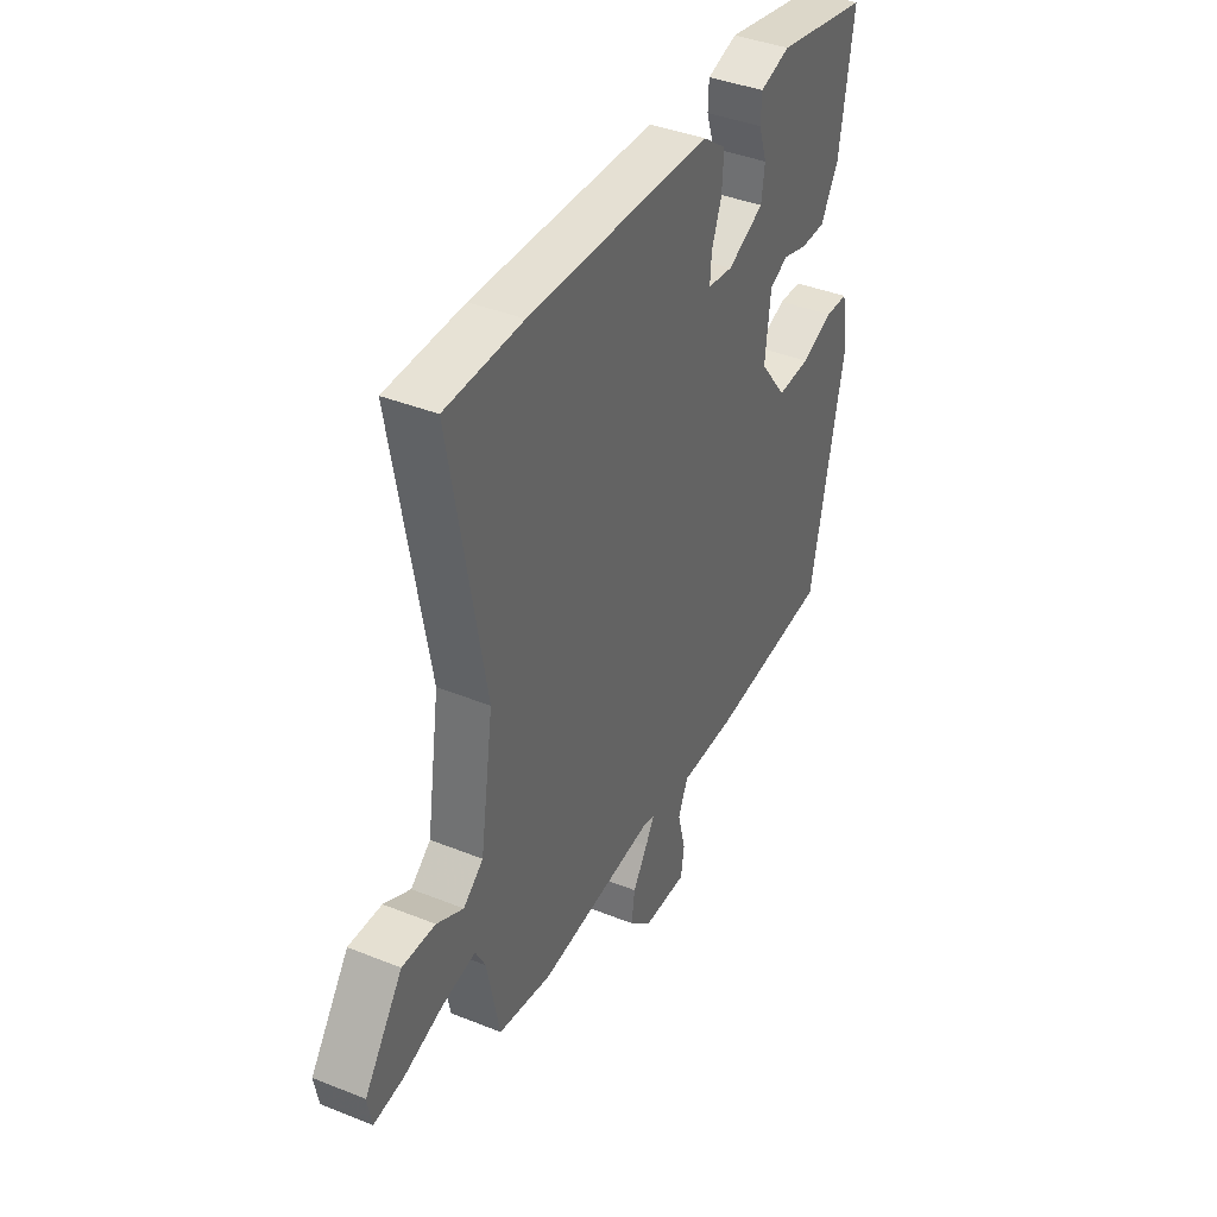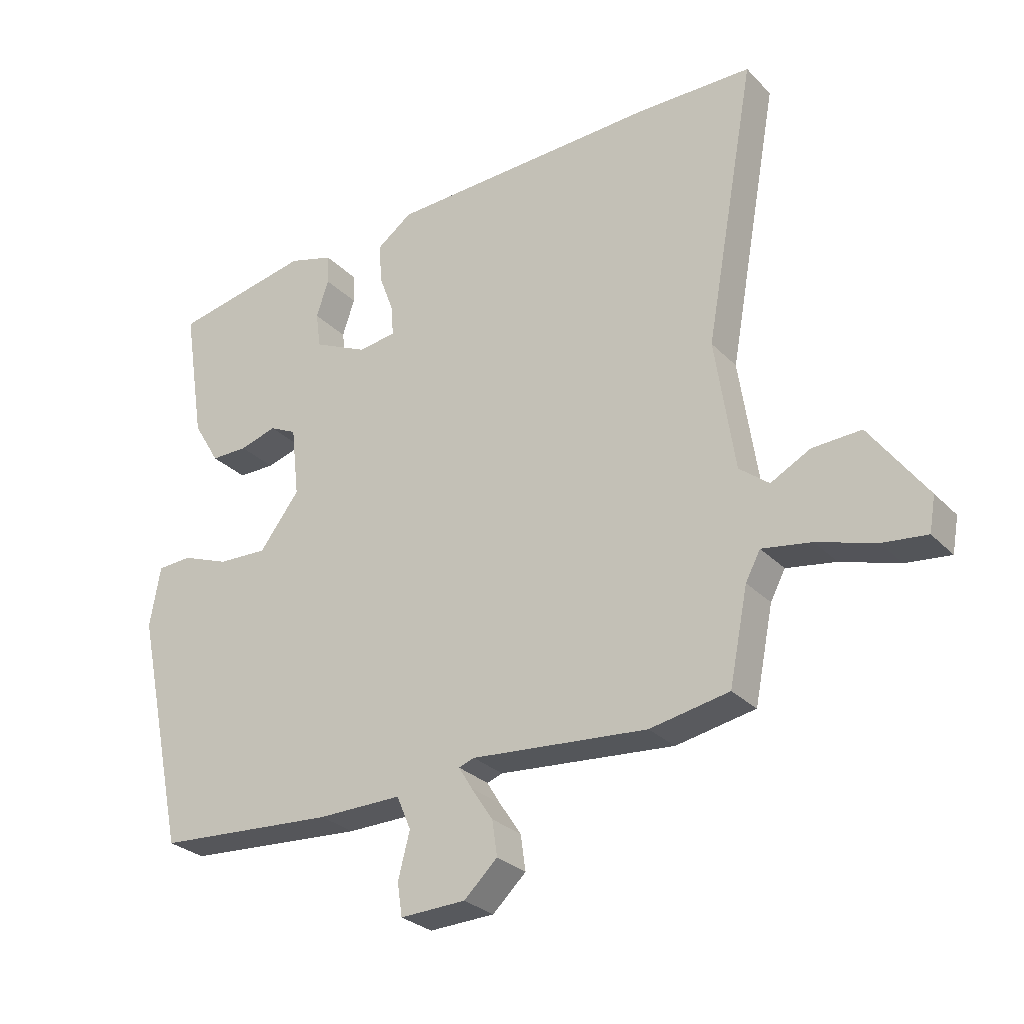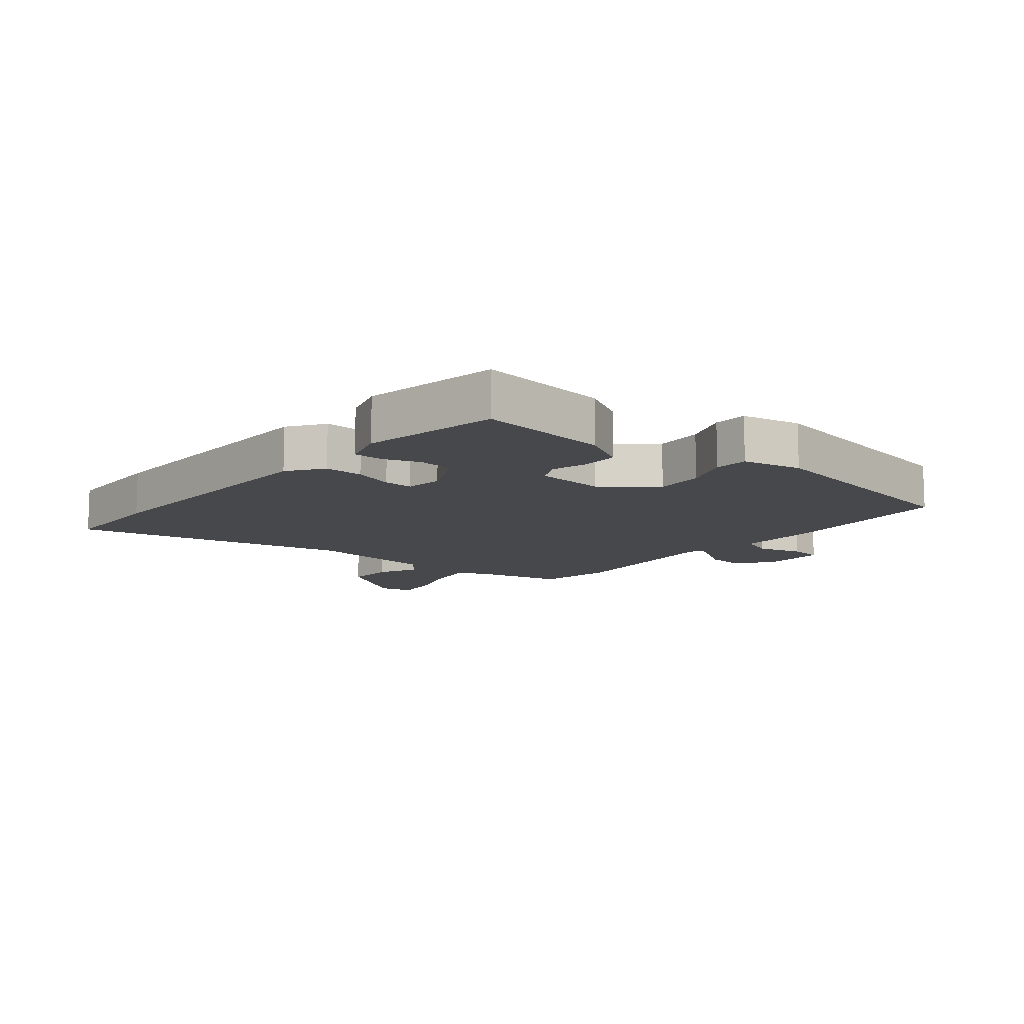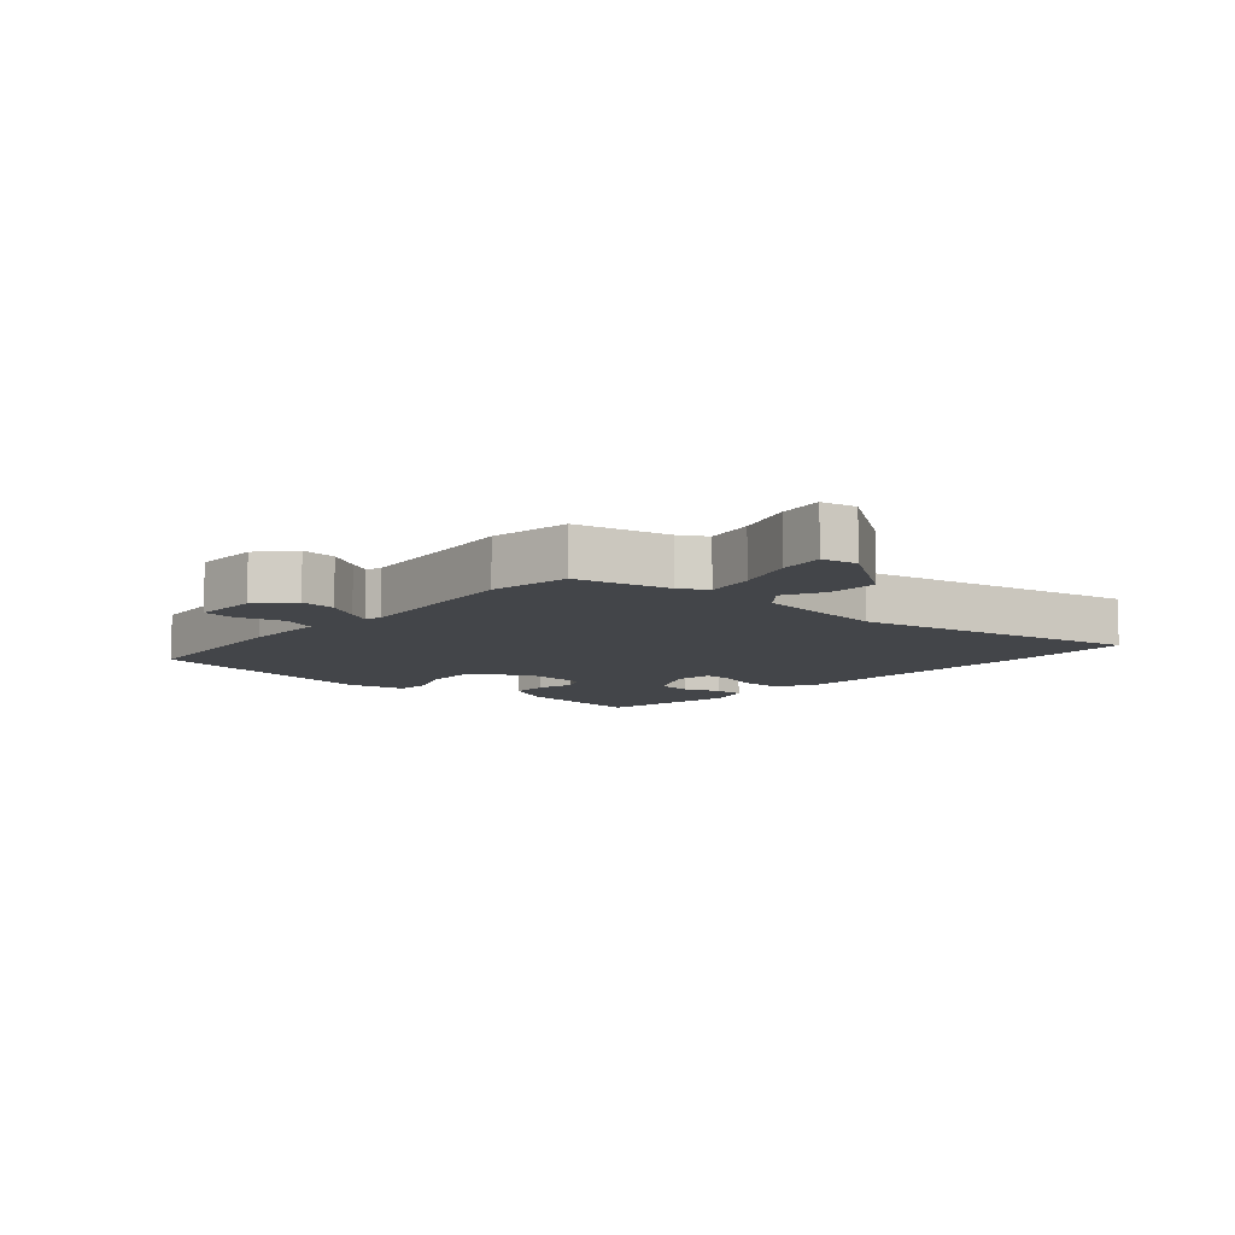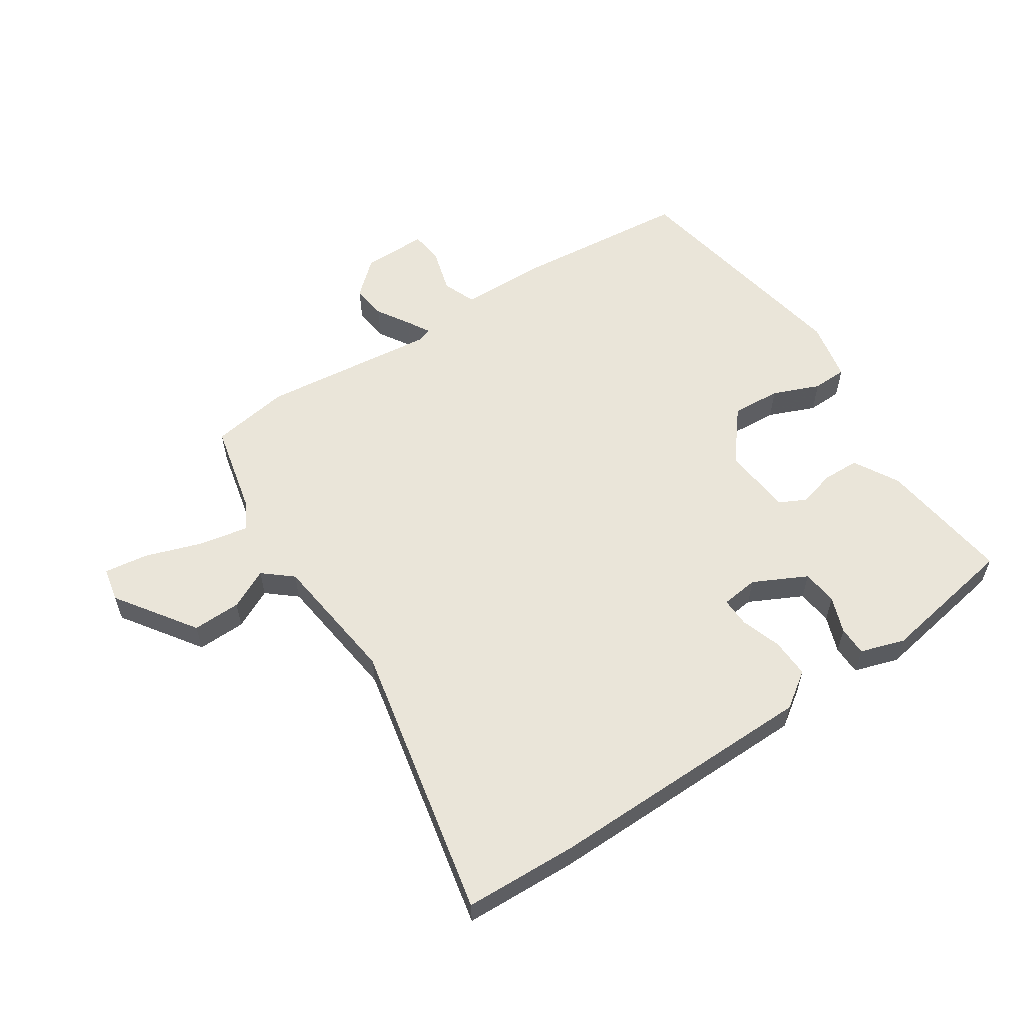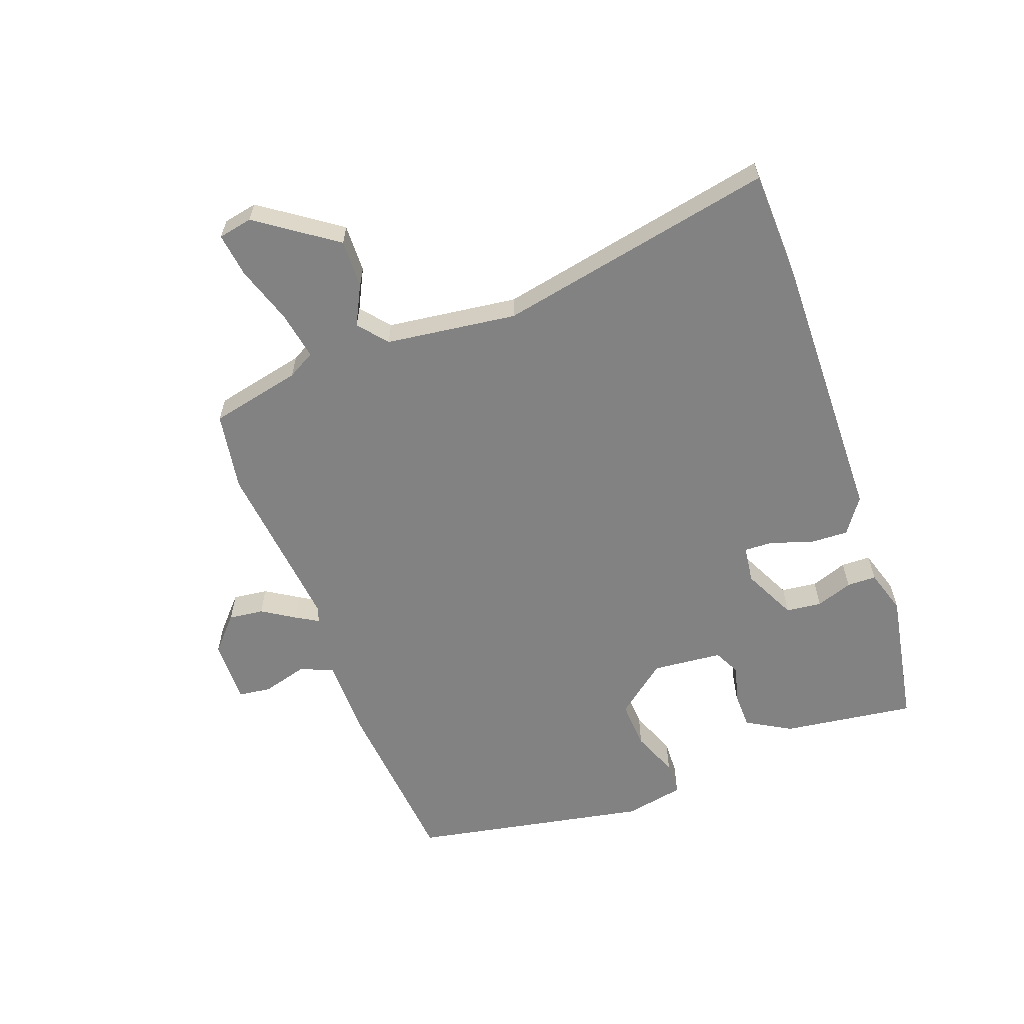
<metadata>
{"format":"obj","ext":"obj","renderer":"f3d","projection":"perspective","resolution":1024,"background":"white","views":[{"elev":39.9,"azim":-63.6,"up":"+Z"},{"elev":-28.1,"azim":-145.9,"up":"+Z"},{"elev":-11.1,"azim":51.8,"up":"+Y"},{"elev":-8.9,"azim":-130.1,"up":"+Y"},{"elev":58.1,"azim":-31.8,"up":"+Y"},{"elev":-60.7,"azim":-68.7,"up":"+Y"}]}
</metadata>
<code>
v 0.455 0.07 -0.508
v 0.164 0.07 -0.528
v 0.028 0.07 -0.526
v 0.005 0.07 -0.58
v 0.024 0.07 -0.654
v 0.016 0.07 -0.707
v -0.09 0.07 -0.703
v -0.144 0.07 -0.652
v -0.136 0.07 -0.595
v -0.101 0.07 -0.542
v -0.079 0.07 -0.506
v -0.104 0.07 -0.497
v -0.389 0.07 -0.521
v -0.517 0.07 -0.497
v -0.547 0.07 -0.347
v -0.571 0.07 -0.302
v -0.651 0.07 -0.315
v -0.745 0.07 -0.344
v -0.817 0.07 -0.352
v -0.827 0.07 -0.296
v -0.735 0.07 -0.17
v -0.656 0.07 -0.174
v -0.592 0.07 -0.208
v -0.544 0.07 -0.17
v -0.512 0.07 0.043
v -0.594 0.07 0.499
v -0.409 0.07 0.501
v 0.034 0.07 0.483
v 0.091 0.07 0.441
v 0.087 0.07 0.377
v 0.063 0.07 0.312
v 0.06 0.07 0.264
v 0.121 0.07 0.255
v 0.209 0.07 0.296
v 0.217 0.07 0.354
v 0.197 0.07 0.414
v 0.199 0.07 0.462
v 0.272 0.07 0.483
v 0.496 0.07 0.438
v 0.462 0.07 0.222
v 0.419 0.07 0.15
v 0.359 0.07 0.15
v 0.299 0.07 0.168
v 0.255 0.07 0.147
v 0.242 0.07 0.033
v 0.307 0.07 -0.052
v 0.387 0.07 -0.049
v 0.464 0.07 -0.02
v 0.52 0.07 -0.023
v 0.537 0.07 -0.121
v 0.455 0 -0.508
v 0.164 0 -0.528
v 0.028 0 -0.526
v 0.005 0 -0.58
v 0.024 0 -0.654
v 0.016 0 -0.707
v -0.09 0 -0.703
v -0.144 0 -0.652
v -0.136 0 -0.595
v -0.101 0 -0.542
v -0.079 0 -0.506
v -0.104 0 -0.497
v -0.389 0 -0.521
v -0.517 0 -0.497
v -0.547 0 -0.347
v -0.571 0 -0.302
v -0.651 0 -0.315
v -0.745 0 -0.344
v -0.817 0 -0.352
v -0.827 0 -0.296
v -0.735 0 -0.17
v -0.656 0 -0.174
v -0.592 0 -0.208
v -0.544 0 -0.17
v -0.512 0 0.043
v -0.594 0 0.499
v -0.409 0 0.501
v 0.034 0 0.483
v 0.091 0 0.441
v 0.087 0 0.377
v 0.063 0 0.312
v 0.06 0 0.264
v 0.121 0 0.255
v 0.209 0 0.296
v 0.217 0 0.354
v 0.197 0 0.414
v 0.199 0 0.462
v 0.272 0 0.483
v 0.496 0 0.438
v 0.462 0 0.222
v 0.419 0 0.15
v 0.359 0 0.15
v 0.299 0 0.168
v 0.255 0 0.147
v 0.242 0 0.033
v 0.307 0 -0.052
v 0.387 0 -0.049
v 0.464 0 -0.02
v 0.52 0 -0.023
v 0.537 0 -0.121
f 47 48 49 50
f 46 47 50 1
f 45 46 1 2
f 44 45 2 3
f 40 41 42 43
f 38 39 40 43
f 38 43 44
f 35 36 37 38
f 34 35 38 44
f 33 34 44 3
f 28 29 30 31
f 28 31 32
f 25 26 27 28
f 24 25 28 32
f 23 24 32 33
f 21 22 23
f 20 21 23
f 17 18 19 20
f 16 17 20 23
f 15 16 23 33
f 12 13 14 15
f 7 8 9 10
f 7 10 11
f 4 5 6 7
f 4 7 11
f 3 4 11
f 12 15 33 3
f 3 11 12
f 100 99 98 97
f 51 100 97 96
f 52 51 96 95
f 53 52 95 94
f 93 92 91 90
f 93 90 89 88
f 94 93 88
f 88 87 86 85
f 94 88 85 84
f 53 94 84 83
f 81 80 79 78
f 82 81 78
f 78 77 76 75
f 82 78 75 74
f 83 82 74 73
f 73 72 71
f 73 71 70
f 70 69 68 67
f 73 70 67 66
f 83 73 66 65
f 65 64 63 62
f 60 59 58 57
f 61 60 57
f 57 56 55 54
f 61 57 54
f 61 54 53
f 53 83 65 62
f 62 61 53
f 1 51 52 2
f 2 52 53 3
f 3 53 54 4
f 4 54 55 5
f 5 55 56 6
f 6 56 57 7
f 7 57 58 8
f 8 58 59 9
f 9 59 60 10
f 10 60 61 11
f 11 61 62 12
f 12 62 63 13
f 13 63 64 14
f 14 64 65 15
f 15 65 66 16
f 16 66 67 17
f 17 67 68 18
f 18 68 69 19
f 19 69 70 20
f 20 70 71 21
f 21 71 72 22
f 22 72 73 23
f 23 73 74 24
f 24 74 75 25
f 25 75 76 26
f 26 76 77 27
f 27 77 78 28
f 28 78 79 29
f 29 79 80 30
f 30 80 81 31
f 31 81 82 32
f 32 82 83 33
f 33 83 84 34
f 34 84 85 35
f 35 85 86 36
f 36 86 87 37
f 37 87 88 38
f 38 88 89 39
f 39 89 90 40
f 40 90 91 41
f 41 91 92 42
f 42 92 93 43
f 43 93 94 44
f 44 94 95 45
f 45 95 96 46
f 46 96 97 47
f 47 97 98 48
f 48 98 99 49
f 49 99 100 50
f 50 100 51 1

</code>
